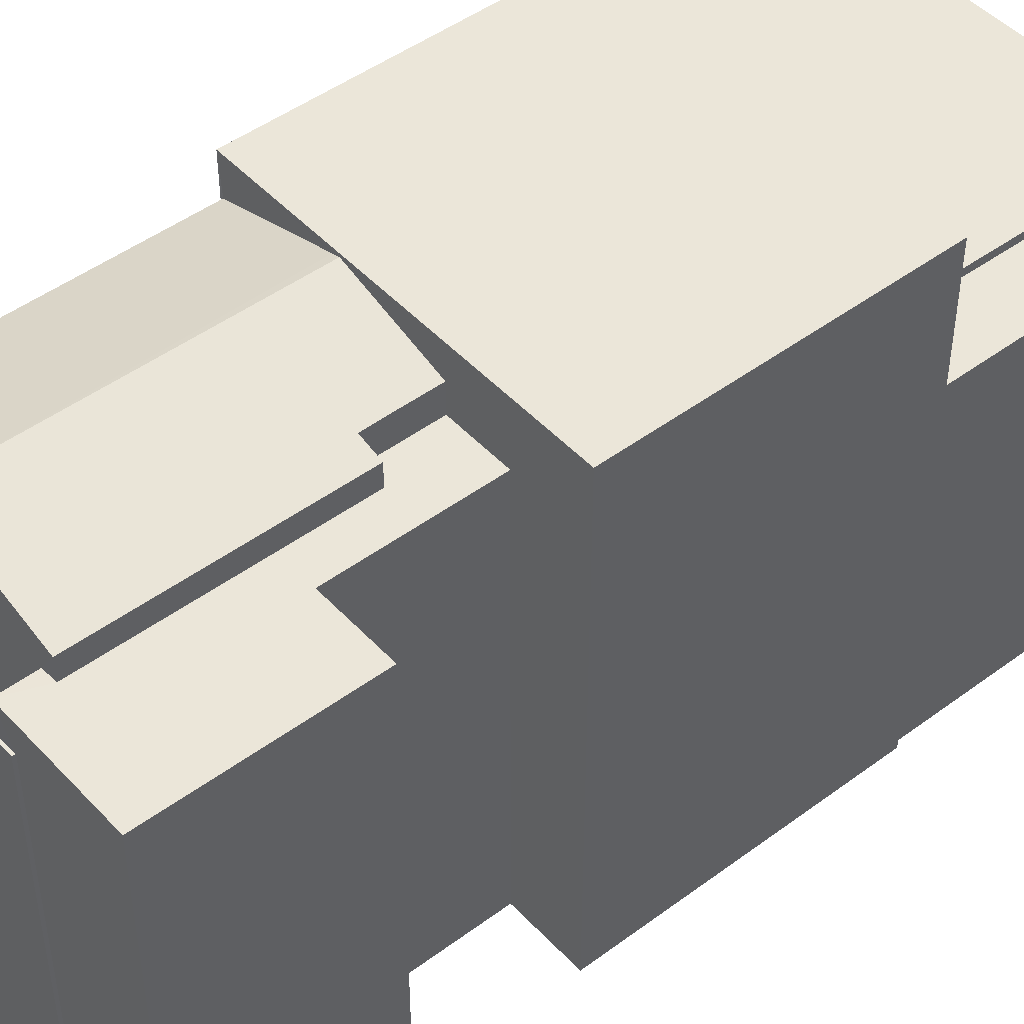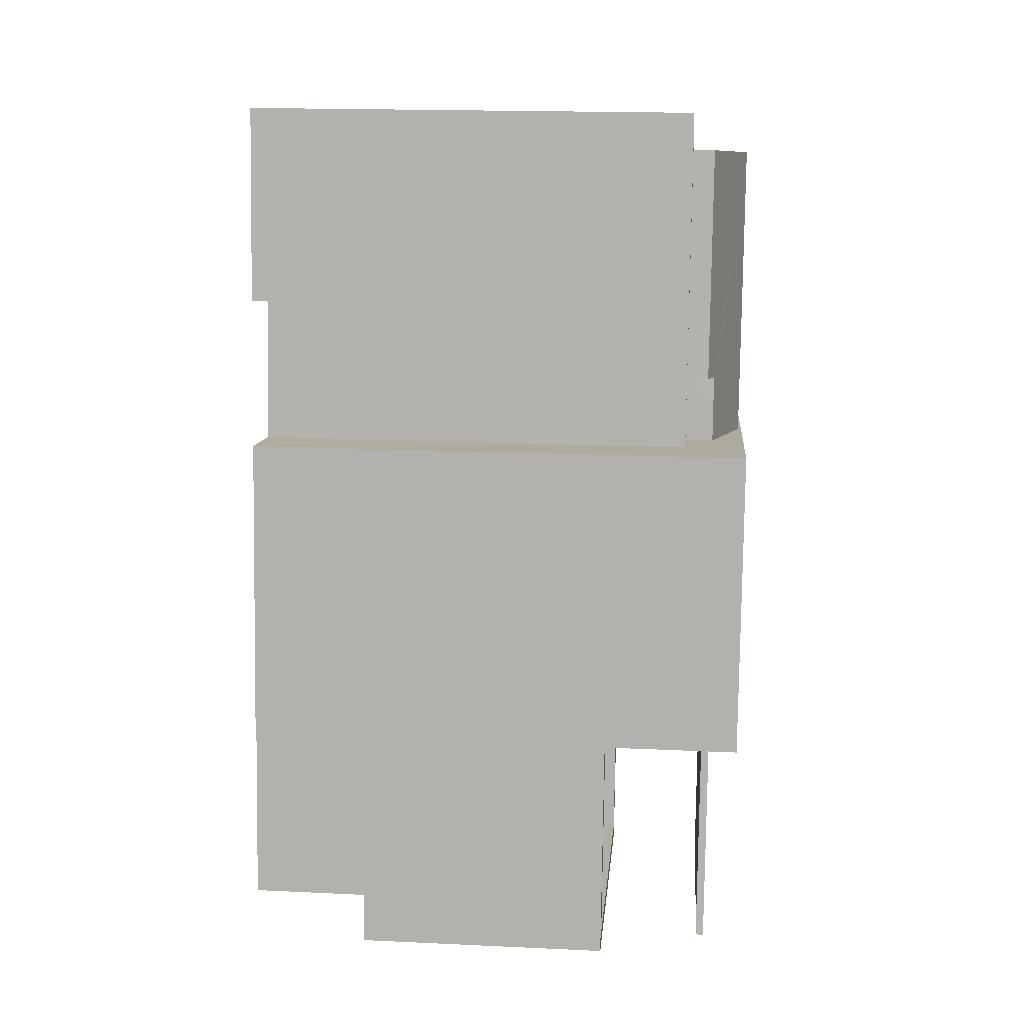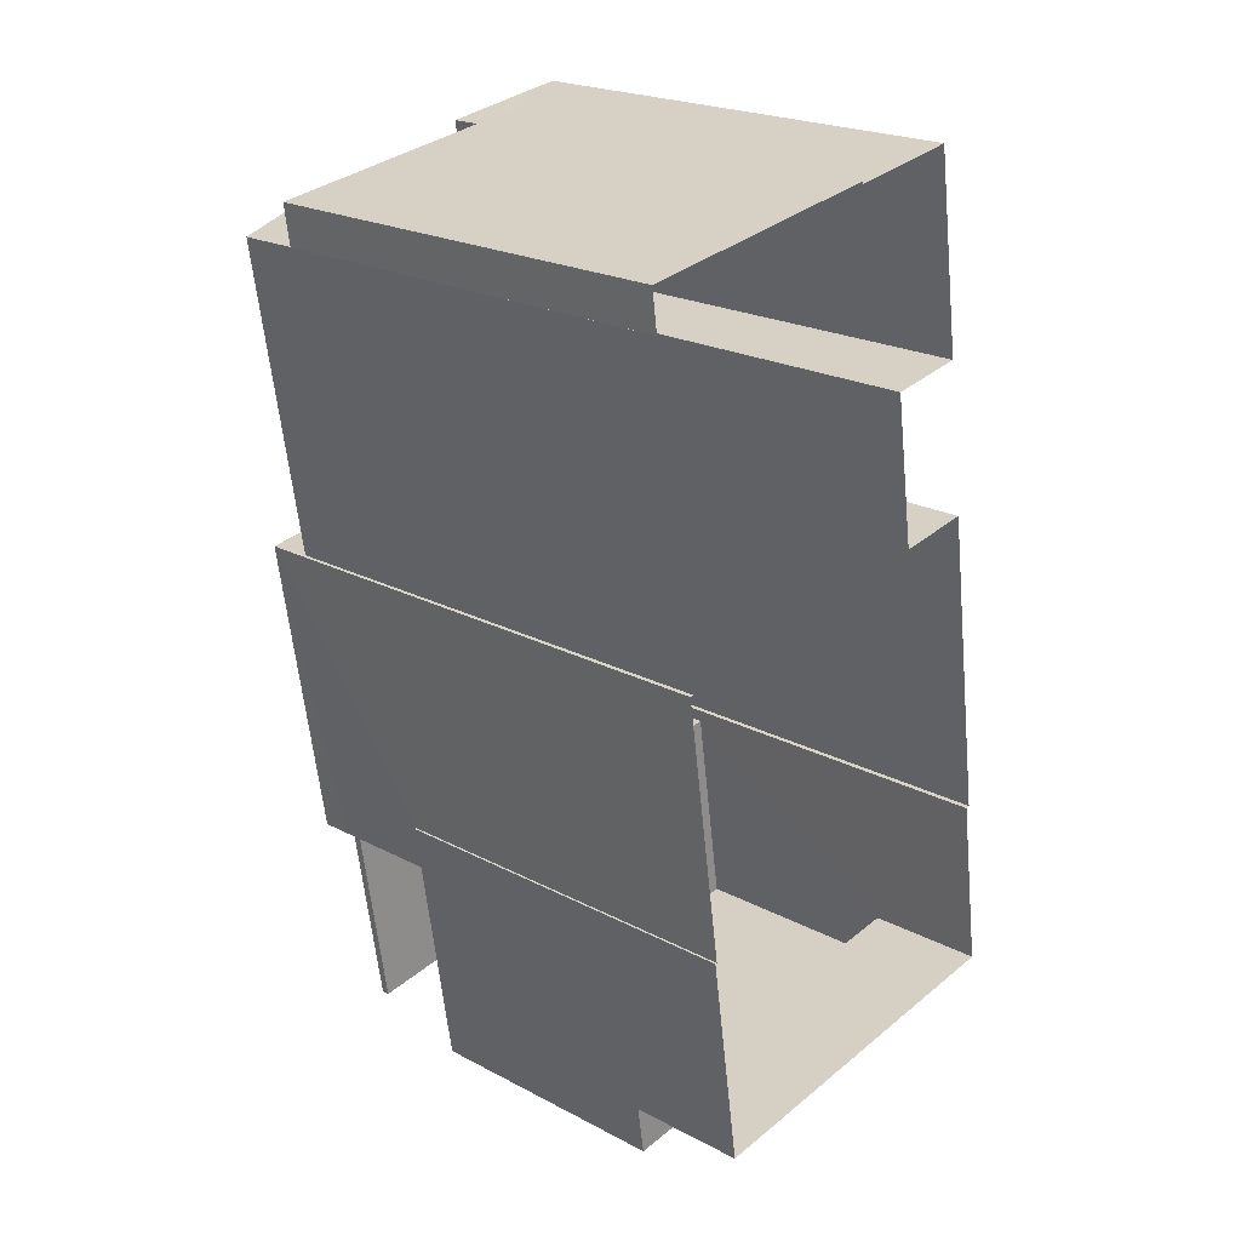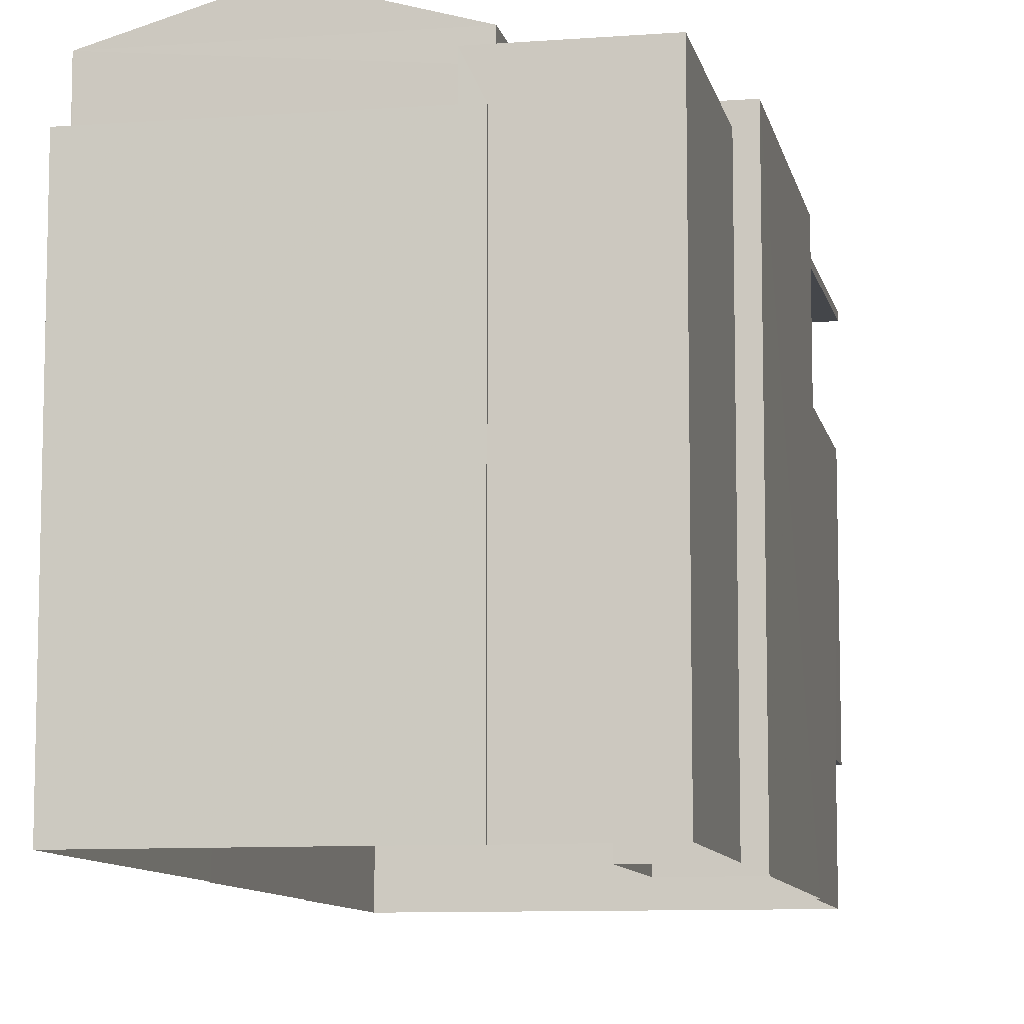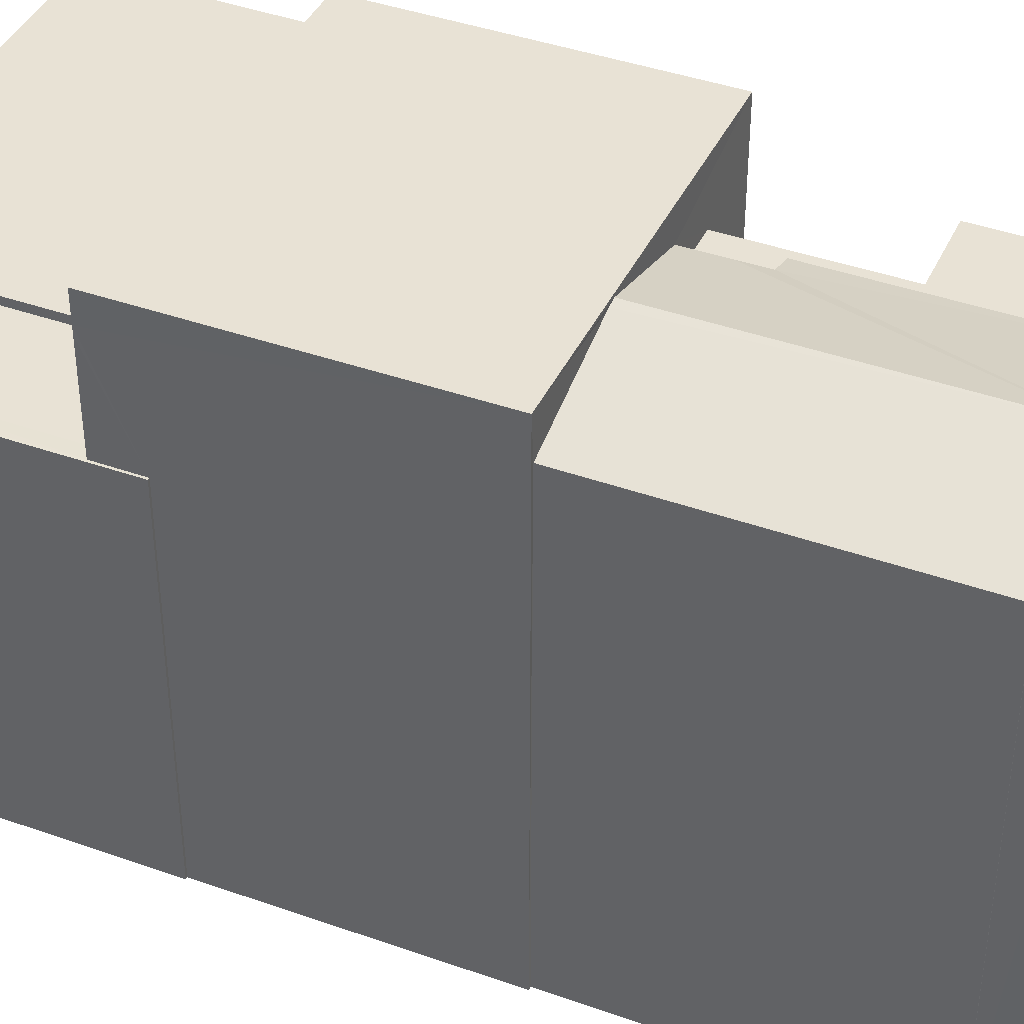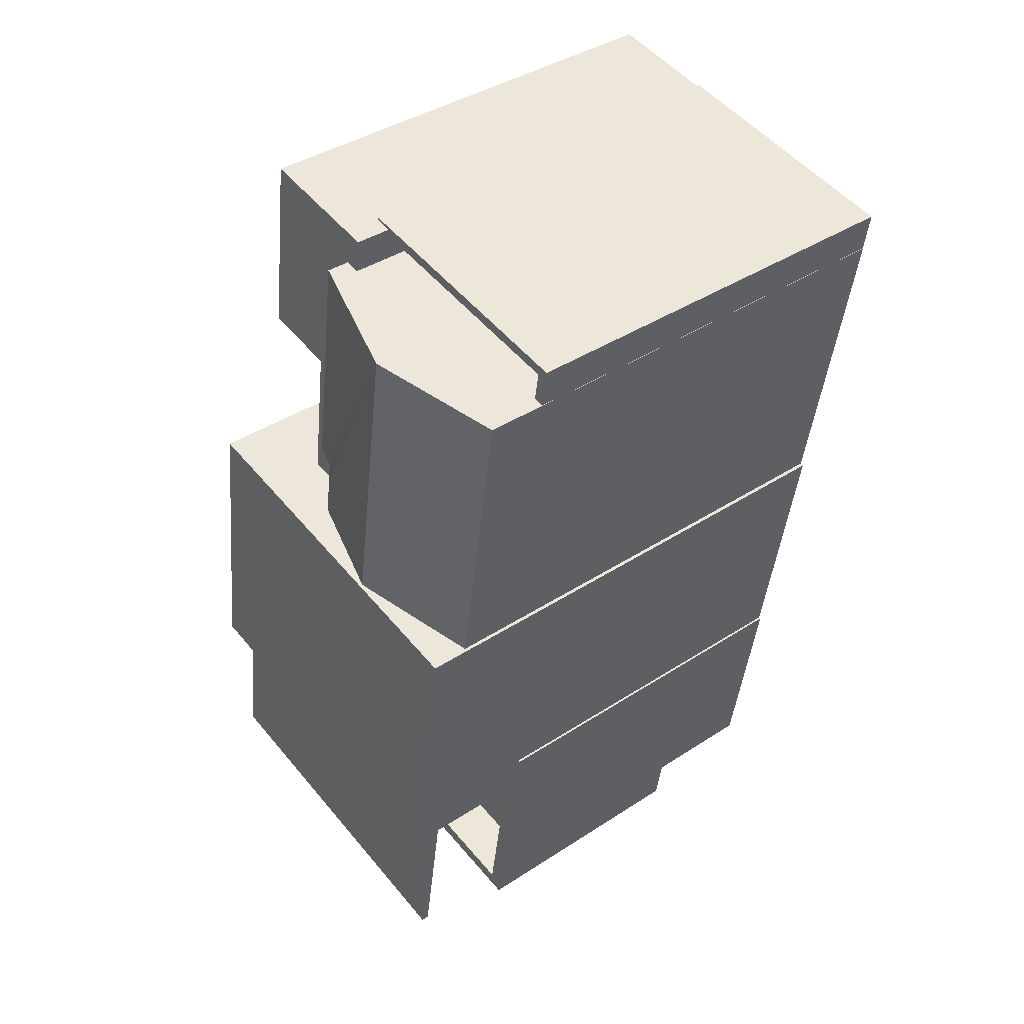
<metadata>
{"format":"obj","ext":"obj","renderer":"f3d","projection":"perspective","resolution":1024,"background":"white","views":[{"elev":47.1,"azim":-138.7,"up":"+Z"},{"elev":18.2,"azim":-84.8,"up":"+Y"},{"elev":22.3,"azim":132.2,"up":"+Y"},{"elev":-9.4,"azim":-177.4,"up":"+Z"},{"elev":40.8,"azim":104.9,"up":"+Z"},{"elev":40.5,"azim":51.4,"up":"+Y"}]}
</metadata>
<code>
v -8.891e+04 -1.005e+05 2.518
v -8.891e+04 -1.005e+05 2.52
v -8.891e+04 -1.005e+05 2.52
v -8.89e+04 -1.005e+05 2.52
v -8.891e+04 -1.005e+05 2.52
v -8.89e+04 -1.005e+05 2.519
v -8.89e+04 -1.005e+05 2.519
v -8.891e+04 -1.005e+05 2.517
v -8.891e+04 -1.005e+05 2.518
v -8.891e+04 -1.005e+05 2.518
v -8.89e+04 -1.005e+05 2.518
v -8.89e+04 -1.005e+05 2.518
v -8.891e+04 -1.005e+05 2.518
v -8.89e+04 -1.005e+05 2.517
v -8.89e+04 -1.005e+05 2.517
v -8.89e+04 -1.005e+05 2.517
v -8.89e+04 -1.005e+05 2.517
v -8.89e+04 -1.005e+05 2.517
v -8.89e+04 -1.005e+05 11.77
v -8.891e+04 -1.005e+05 11.76
v -8.89e+04 -1.005e+05 11.76
v -8.891e+04 -1.005e+05 11.77
v -8.89e+04 -1.005e+05 4.791
v -8.891e+04 -1.005e+05 4.791
v -8.891e+04 -1.005e+05 4.791
v -8.89e+04 -1.005e+05 4.791
v -8.891e+04 -1.005e+05 11.91
v -8.89e+04 -1.005e+05 11.92
v -8.89e+04 -1.005e+05 11.91
v -8.891e+04 -1.005e+05 11.92
v -8.89e+04 -1.005e+05 9.79
v -8.89e+04 -1.005e+05 9.79
v -8.89e+04 -1.005e+05 9.79
v -8.89e+04 -1.005e+05 9.791
v -8.891e+04 -1.005e+05 9.791
v -8.891e+04 -1.005e+05 9.791
v -8.891e+04 -1.005e+05 9.79
v -8.891e+04 -1.005e+05 9.79
v -8.89e+04 -1.005e+05 9.79
v -8.89e+04 -1.005e+05 9.791
v -8.891e+04 -1.005e+05 12.48
v -8.89e+04 -1.005e+05 12.48
v -8.89e+04 -1.005e+05 12.48
v -8.891e+04 -1.005e+05 12.48
v -8.891e+04 -1.005e+05 8.79
v -8.891e+04 -1.005e+05 8.791
v -8.89e+04 -1.005e+05 8.791
v -8.89e+04 -1.005e+05 8.79
v -8.89e+04 -1.005e+05 11.7
v -8.891e+04 -1.005e+05 11.83
v -8.89e+04 -1.005e+05 12.42
v -8.891e+04 -1.005e+05 11.83
v -8.891e+04 -1.005e+05 11.7
v -8.89e+04 -1.005e+05 12.38
v -8.89e+04 -1.005e+05 11.7
v -8.89e+04 -1.005e+05 12.42
v -8.89e+04 -1.005e+05 10.58
v -8.89e+04 -1.005e+05 10.58
v -8.89e+04 -1.005e+05 10.58
v -8.89e+04 -1.005e+05 10.58
v -8.89e+04 -1.005e+05 10.58
v -8.89e+04 -1.005e+05 10.58
v -8.89e+04 -1.005e+05 10.58
v -8.89e+04 -1.005e+05 10.58
v -8.89e+04 -1.005e+05 9.582
v -8.89e+04 -1.005e+05 9.582
v -8.89e+04 -1.005e+05 9.582
v -8.89e+04 -1.005e+05 9.582
v -8.89e+04 -1.005e+05 11.7
v -8.891e+04 -1.005e+05 11.83
v -8.891e+04 -1.005e+05 11.26
v -8.891e+04 -1.005e+05 11.26
v -8.891e+04 -1.005e+05 11.26
v -8.891e+04 -1.005e+05 11.26
v -8.89e+04 -1.005e+05 11.26
v -8.89e+04 -1.005e+05 11.26
v -8.89e+04 -1.005e+05 11.26
v -8.891e+04 -1.005e+05 11.26
v -8.891e+04 -1.005e+05 11.26
v -8.891e+04 -1.005e+05 11.26
v -8.89e+04 -1.005e+05 11.91
v -8.89e+04 -1.005e+05 11.76
f 1 2 3
f 4 5 2
f 4 6 7
f 8 9 10
f 6 11 12
f 2 1 13
f 11 13 9
f 14 9 8
f 15 14 16
f 17 11 18
f 15 18 14
f 4 2 6
f 6 13 11
f 13 6 2
f 18 11 9
f 14 18 9
f 19 20 21
f 19 22 20
f 23 24 25
f 26 23 25
f 27 28 29
f 27 30 28
f 31 32 33
f 31 33 34
f 34 35 36
f 35 37 38
f 35 38 36
f 33 39 40
f 34 40 35
f 33 40 34
f 41 42 43
f 44 41 43
f 45 46 47
f 48 45 47
f 49 50 51
f 51 50 52
f 53 50 49
f 54 55 51
f 56 54 51
f 57 58 59
f 57 59 60
f 60 61 62
f 59 63 61
f 62 61 64
f 59 61 60
f 65 66 67
f 65 68 66
f 69 55 54
f 56 51 52
f 70 56 52
f 71 72 73
f 74 72 71
f 75 76 77
f 77 76 78
f 79 77 80
f 74 71 79
f 80 77 78
f 71 77 79
f 51 55 49
f 55 11 17
f 55 69 11
f 10 78 8
f 10 80 78
f 3 44 1
f 3 41 44
f 42 81 43
f 43 32 12
f 12 32 6
f 82 33 32
f 81 82 32
f 43 81 32
f 79 80 10
f 9 79 10
f 77 49 75
f 68 75 64
f 66 68 64
f 18 62 17
f 75 49 55
f 17 62 55
f 62 64 55
f 64 75 55
f 73 50 53
f 71 73 53
f 77 53 49
f 77 71 53
f 76 58 78
f 78 58 8
f 76 59 58
f 8 58 14
f 6 31 7
f 6 32 31
f 65 67 61
f 63 65 61
f 64 61 67
f 66 64 67
f 29 82 81
f 29 21 82
f 37 35 46
f 45 37 46
f 34 36 24
f 23 34 24
f 18 15 60
f 62 18 60
f 68 63 75
f 75 63 76
f 68 65 63
f 76 63 59
f 50 73 52
f 52 72 70
f 52 73 72
f 39 33 21
f 48 39 37
f 45 48 37
f 2 38 3
f 33 82 21
f 29 42 41
f 3 38 41
f 29 81 42
f 38 37 20
f 20 37 21
f 27 29 41
f 20 27 41
f 37 39 21
f 38 20 41
f 79 13 74
f 79 9 13
f 26 31 34
f 34 23 26
f 7 31 26
f 4 7 26
f 14 57 16
f 14 58 57
f 28 30 22
f 19 28 22
f 40 47 46
f 35 40 46
f 4 25 5
f 4 26 25
f 2 5 25
f 2 25 38
f 25 36 38
f 25 24 36
f 21 28 19
f 21 29 28
f 39 47 40
f 39 48 47
f 57 60 15
f 16 57 15
f 11 69 12
f 43 12 69
f 43 56 44
f 1 74 13
f 44 74 1
f 70 72 74
f 43 69 54
f 43 54 56
f 56 70 44
f 70 74 44
f 20 30 27
f 20 22 30

</code>
